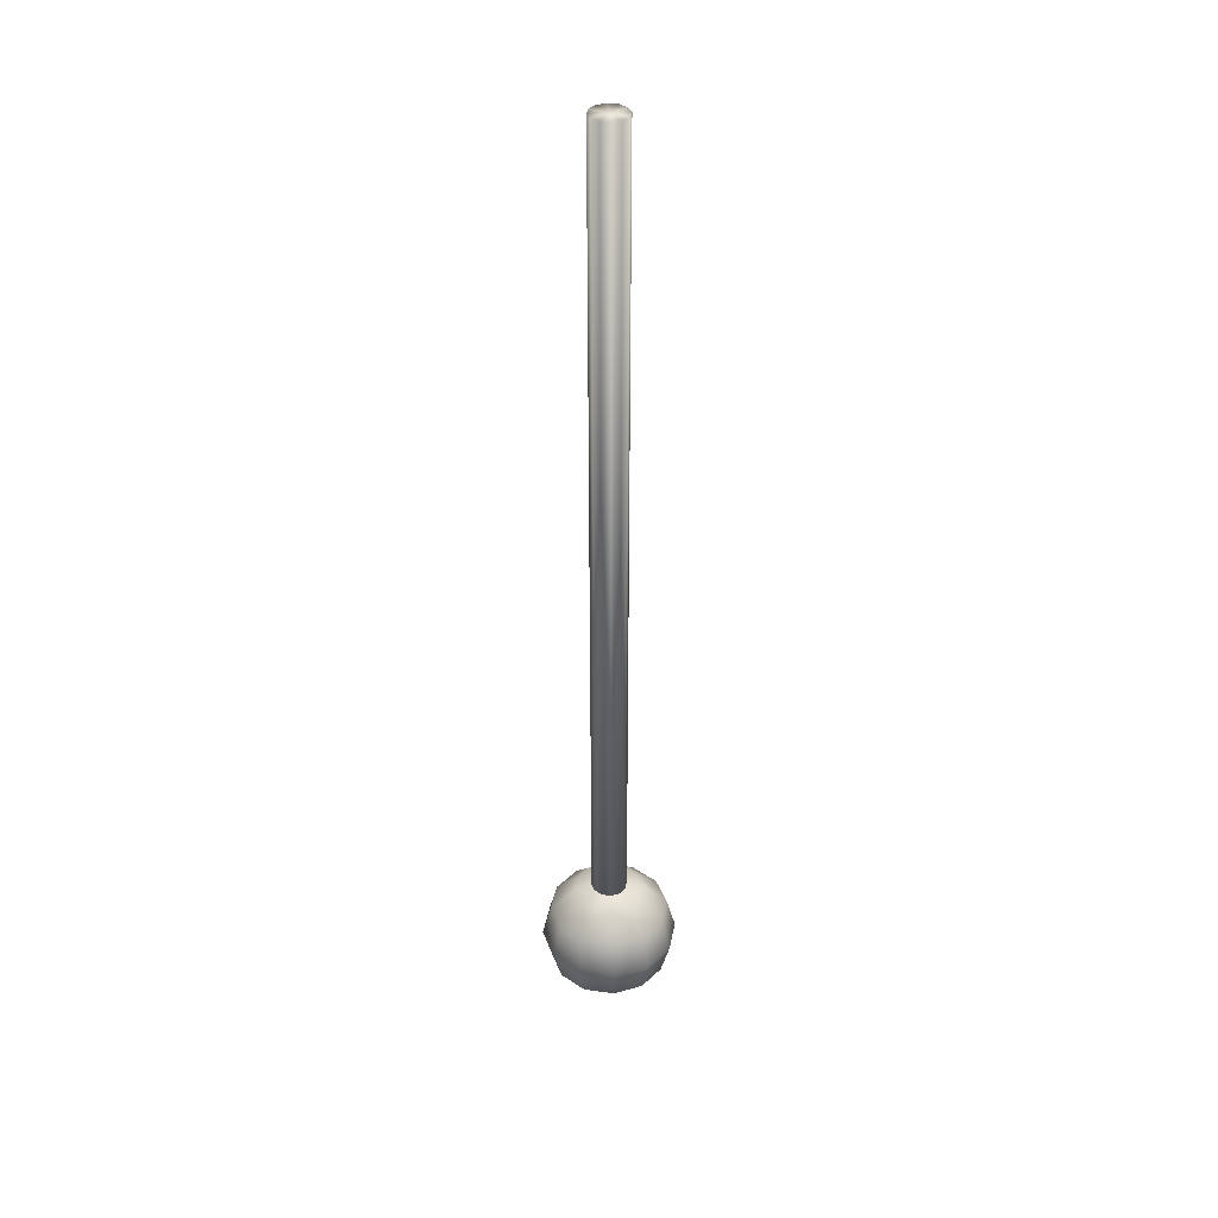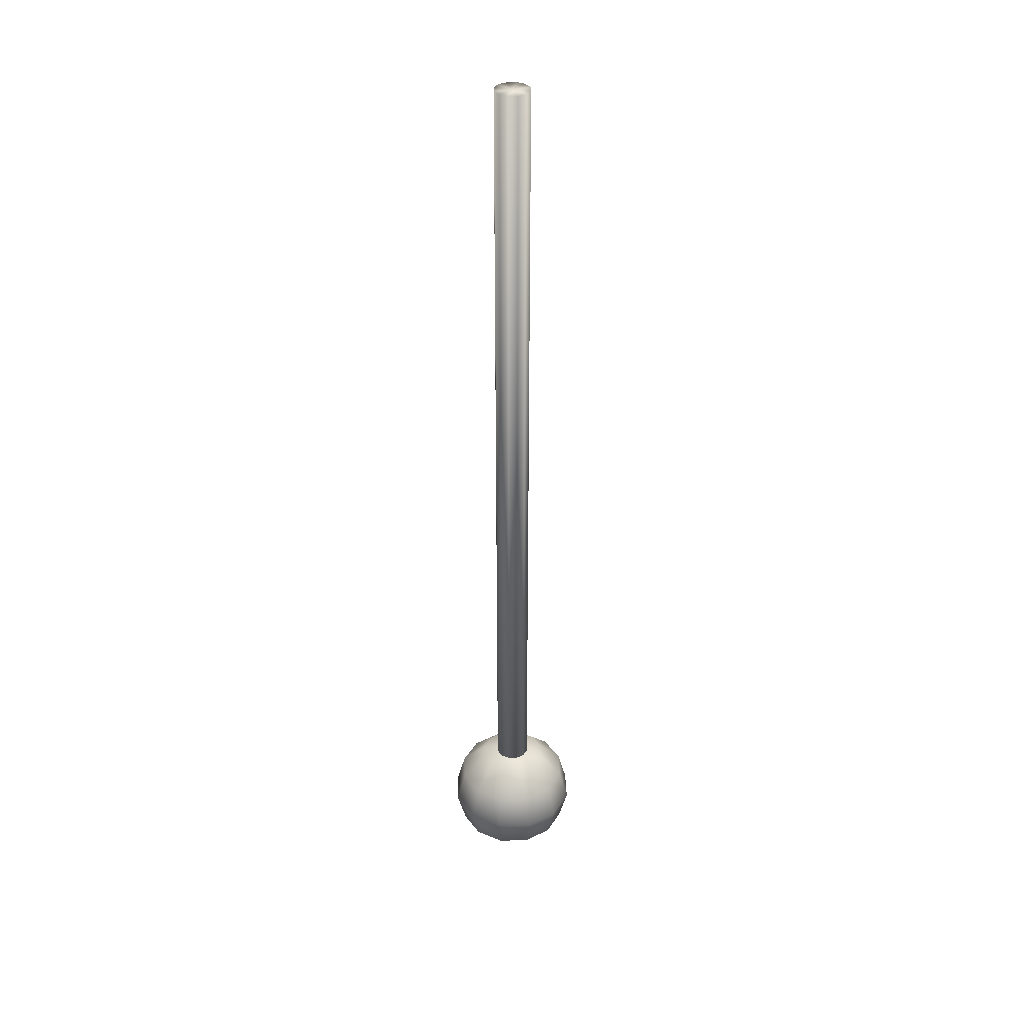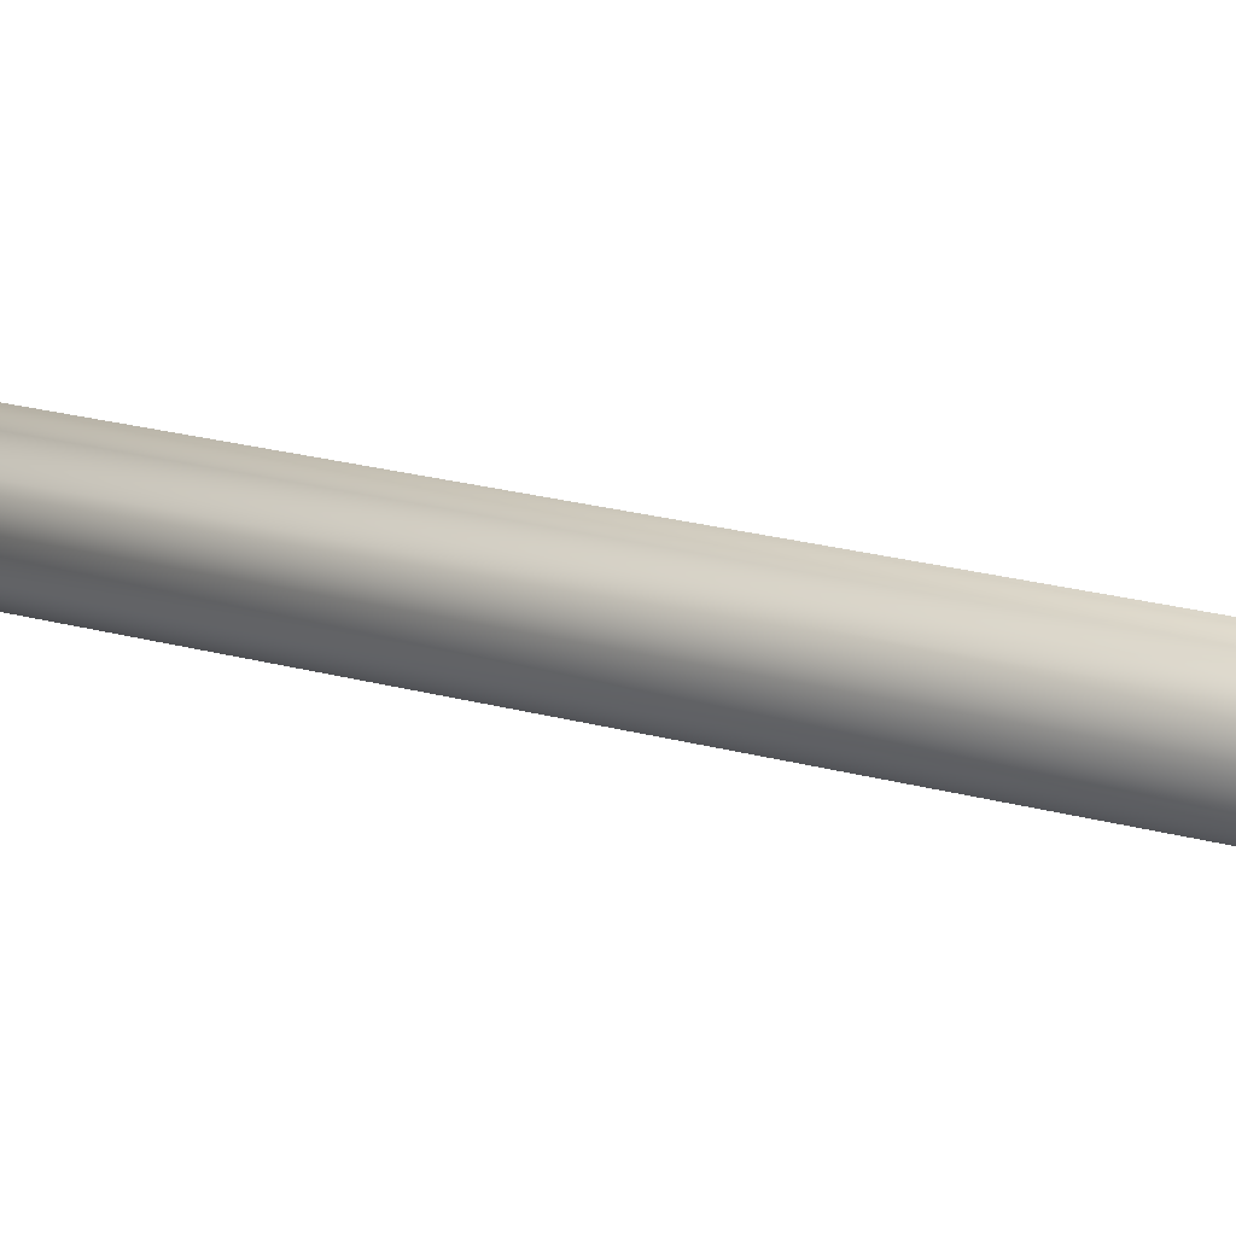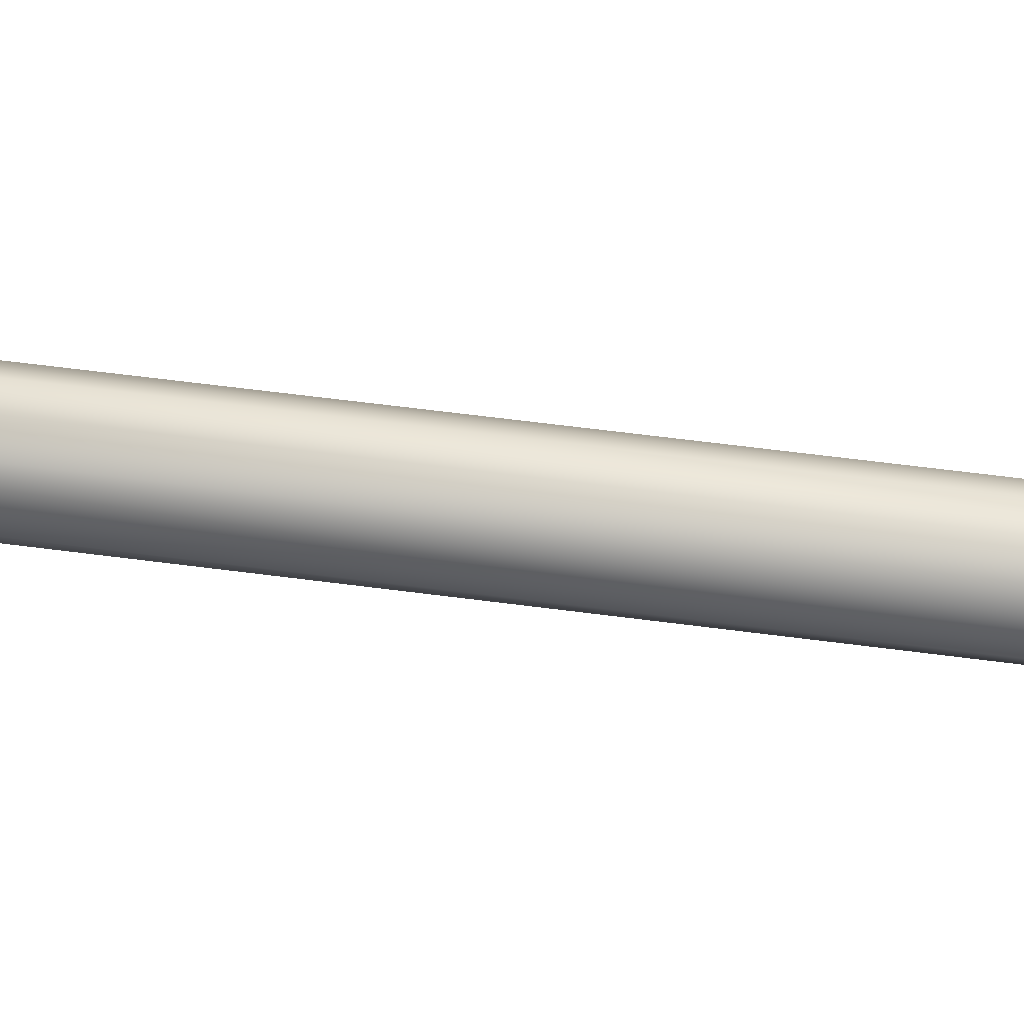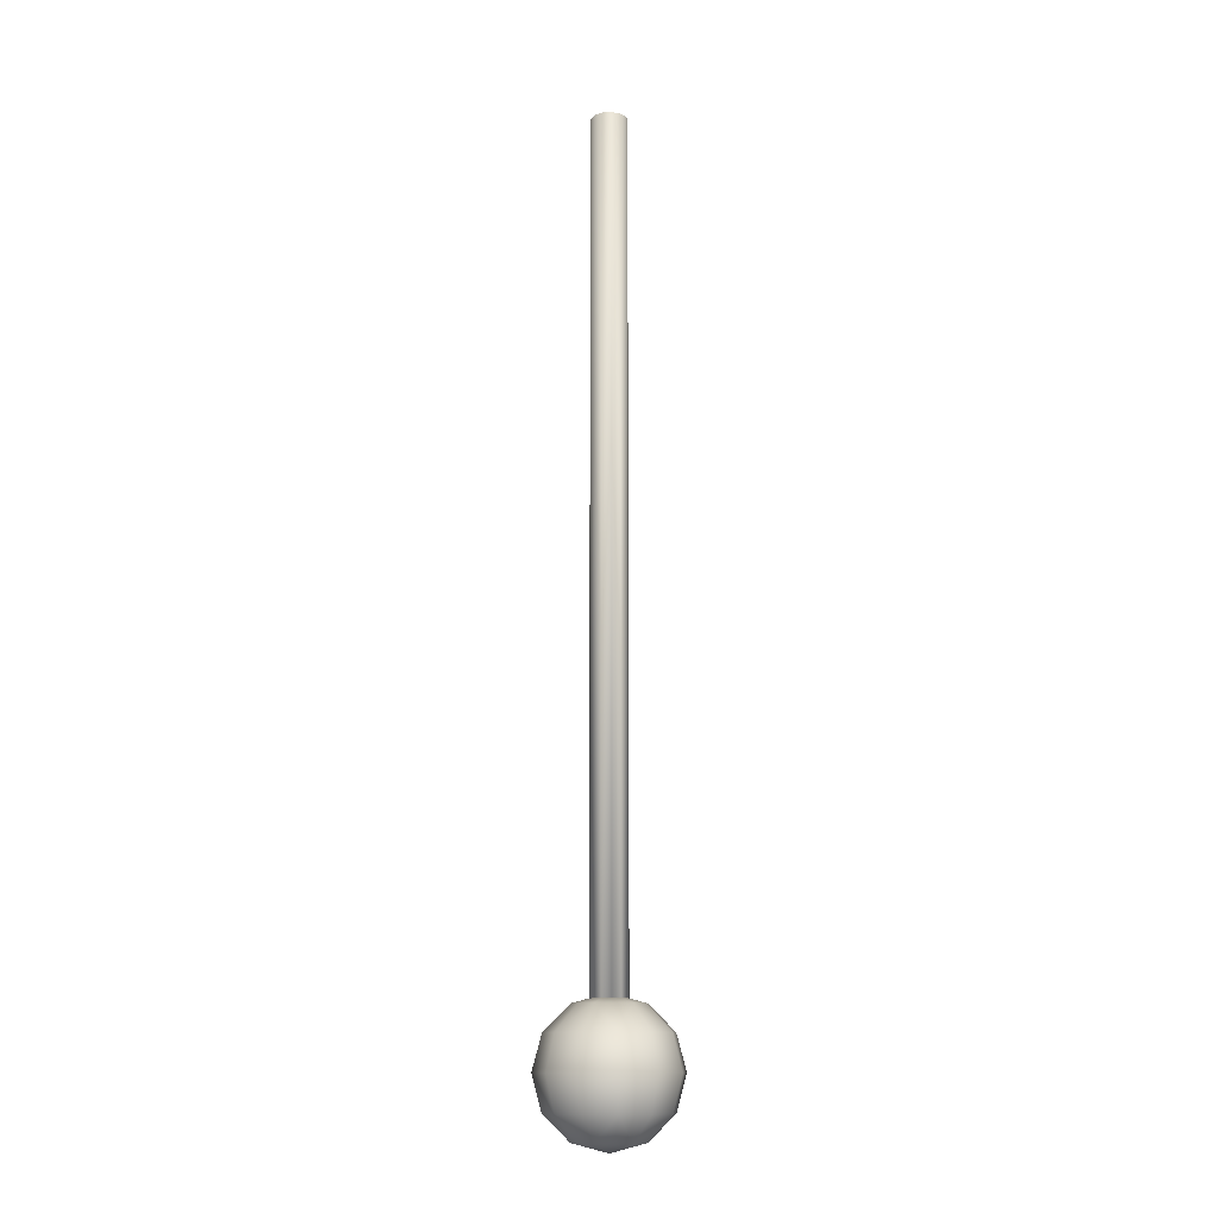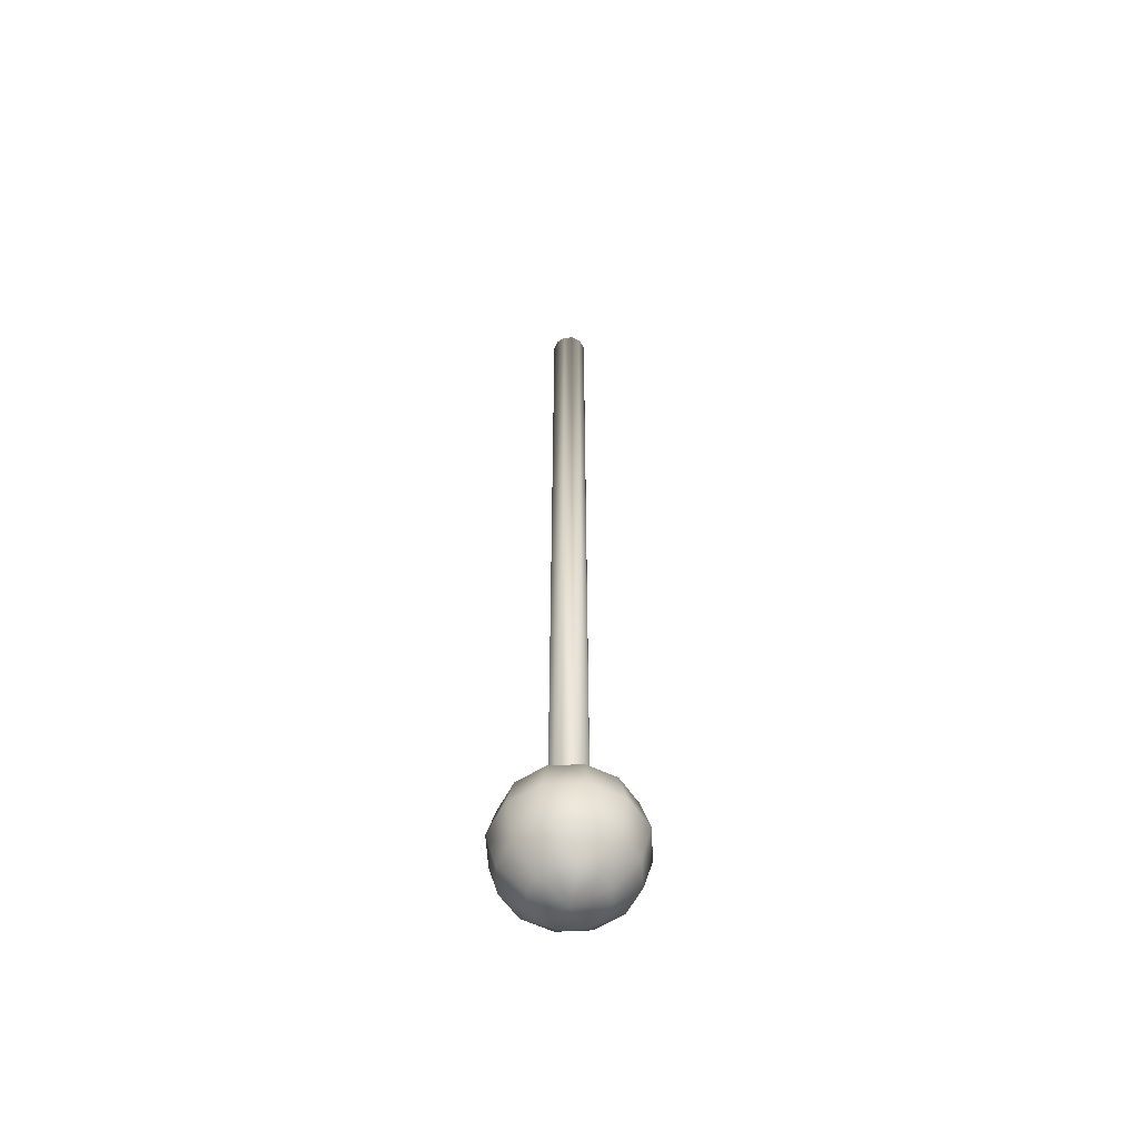
<metadata>
{"format":"obj","ext":"obj","renderer":"f3d","projection":"perspective","resolution":1024,"background":"white","views":[{"elev":37.0,"azim":145.3,"up":"+Z"},{"elev":35.5,"azim":163.0,"up":"+Z"},{"elev":11.8,"azim":131.6,"up":"+Y"},{"elev":36.3,"azim":101.2,"up":"+Y"},{"elev":-12.1,"azim":-7.4,"up":"+Z"},{"elev":-57.4,"azim":18.2,"up":"+Z"}]}
</metadata>
<code>
g Converted object 0
v 0.005714 -0 -10.71
v 0.005714 -0 -8.76
v 0.494 -0 -8.891
v 0.4285 0.2441 -8.891
v 0.2498 0.4228 -8.891
v 0.005714 0.4882 -8.891
v -0.2384 0.4228 -8.891
v -0.4171 0.2441 -8.891
v -0.4825 -0 -8.891
v -0.4171 -0.2441 -8.891
v -0.2384 -0.4228 -8.891
v 0.005714 -0.4882 -8.891
v 0.2498 -0.4228 -8.891
v 0.4285 -0.2441 -8.891
v 0.8514 -0 -9.248
v 0.7381 0.4228 -9.248
v 0.4285 0.7324 -9.248
v 0.005714 0.8456 -9.248
v -0.4171 0.7324 -9.248
v -0.7266 0.4228 -9.248
v -0.8399 -0 -9.248
v -0.7266 -0.4228 -9.248
v -0.4171 -0.7324 -9.248
v 0.005714 -0.8456 -9.248
v 0.4285 -0.7324 -9.248
v 0.7381 -0.4228 -9.248
v 0.9822 -0 -9.737
v 0.8514 0.4882 -9.737
v 0.494 0.8456 -9.737
v 0.005714 0.9765 -9.737
v -0.4825 0.8456 -9.737
v -0.8399 0.4882 -9.737
v -0.9708 -0 -9.737
v -0.8399 -0.4882 -9.737
v -0.4825 -0.8456 -9.737
v 0.005714 -0.9765 -9.737
v 0.494 -0.8456 -9.737
v 0.8514 -0.4882 -9.737
v 0.8514 -0 -10.22
v 0.7381 0.4228 -10.22
v 0.4285 0.7324 -10.22
v 0.005714 0.8456 -10.22
v -0.4171 0.7324 -10.22
v -0.7266 0.4228 -10.22
v -0.8399 -0 -10.22
v -0.7266 -0.4228 -10.22
v -0.4171 -0.7324 -10.22
v 0.005714 -0.8456 -10.22
v 0.4285 -0.7324 -10.22
v 0.7381 -0.4228 -10.22
v 0.494 -0 -10.58
v 0.4285 0.2441 -10.58
v 0.2498 0.4228 -10.58
v 0.005714 0.4882 -10.58
v -0.2384 0.4228 -10.58
v -0.4171 0.2441 -10.58
v -0.4825 -0 -10.58
v -0.4171 -0.2441 -10.58
v -0.2384 -0.4228 -10.58
v 0.005714 -0.4882 -10.58
v 0.2498 -0.4228 -10.58
v 0.4285 -0.2441 -10.58
v 0.2553 -0.0038 3.018
v 0.2553 -0.0038 -9.748
v 0.2211 0.1239 3.018
v 0.2211 0.1239 -9.748
v 0.1277 0.2173 3.018
v 0.1277 0.2173 -9.748
v 0 0.2515 3.018
v 0 0.2515 -9.748
v -0.1277 0.2173 3.018
v -0.1277 0.2173 -9.748
v -0.2211 0.1239 3.018
v -0.2211 0.1239 -9.748
v -0.2553 -0.0038 3.018
v -0.2553 -0.0038 -9.748
v -0.2211 -0.1315 3.018
v -0.2211 -0.1315 -9.748
v -0.1277 -0.2249 3.018
v -0.1277 -0.2249 -9.748
v -0 -0.2591 3.018
v -0 -0.2591 -9.748
v 0.1277 -0.2249 3.018
v 0.1277 -0.2249 -9.748
v 0.2211 -0.1315 3.018
v 0.2211 -0.1315 -9.748
v 0 -0.0038 -9.748
v 0 -0.0038 3.018
f 2 3 4
f 1 52 51
f 2 4 5
f 1 53 52
f 2 5 6
f 1 54 53
f 2 6 7
f 1 55 54
f 2 7 8
f 1 56 55
f 2 8 9
f 1 57 56
f 2 9 10
f 1 58 57
f 2 10 11
f 1 59 58
f 2 11 12
f 1 60 59
f 2 12 13
f 1 61 60
f 2 13 14
f 1 62 61
f 2 14 3
f 1 51 62
f 3 15 16
f 3 16 4
f 4 16 5
f 16 17 5
f 5 17 18
f 5 18 6
f 6 18 7
f 18 19 7
f 7 19 20
f 7 20 8
f 8 20 9
f 20 21 9
f 9 21 22
f 9 22 10
f 10 22 11
f 22 23 11
f 11 23 24
f 11 24 12
f 12 24 13
f 24 25 13
f 13 25 26
f 13 26 14
f 14 26 3
f 26 15 3
f 15 27 16
f 27 28 16
f 16 28 29
f 16 29 17
f 17 29 18
f 29 30 18
f 18 30 31
f 18 31 19
f 19 31 20
f 31 32 20
f 20 32 33
f 20 33 21
f 21 33 22
f 33 34 22
f 22 34 35
f 22 35 23
f 23 35 24
f 35 36 24
f 24 36 37
f 24 37 25
f 25 37 26
f 37 38 26
f 26 38 27
f 26 27 15
f 27 39 40
f 27 40 28
f 28 40 29
f 40 41 29
f 29 41 42
f 29 42 30
f 30 42 31
f 42 43 31
f 31 43 44
f 31 44 32
f 32 44 33
f 44 45 33
f 33 45 46
f 33 46 34
f 34 46 35
f 46 47 35
f 35 47 48
f 35 48 36
f 36 48 37
f 48 49 37
f 37 49 50
f 37 50 38
f 38 50 27
f 50 39 27
f 39 51 40
f 51 52 40
f 40 52 53
f 40 53 41
f 41 53 42
f 53 54 42
f 42 54 55
f 42 55 43
f 43 55 44
f 55 56 44
f 44 56 57
f 44 57 45
f 45 57 46
f 57 58 46
f 46 58 59
f 46 59 47
f 47 59 48
f 59 60 48
f 48 60 61
f 48 61 49
f 49 61 50
f 61 62 50
f 50 62 51
f 50 51 39
f 63 65 88
f 64 87 66
f 63 64 65
f 64 66 65
f 65 67 88
f 66 87 68
f 65 66 68
f 65 68 67
f 67 69 88
f 68 87 70
f 67 68 69
f 68 70 69
f 69 71 88
f 70 87 72
f 69 70 72
f 69 72 71
f 71 73 88
f 72 87 74
f 71 72 73
f 72 74 73
f 73 75 88
f 74 87 76
f 73 74 76
f 73 76 75
f 75 77 88
f 76 87 78
f 75 76 77
f 76 78 77
f 77 79 88
f 78 87 80
f 77 78 80
f 77 80 79
f 79 81 88
f 80 87 82
f 79 80 81
f 80 82 81
f 81 83 88
f 82 87 84
f 81 82 84
f 81 84 83
f 83 85 88
f 84 87 86
f 83 84 85
f 84 86 85
f 85 63 88
f 86 87 64
f 85 86 64
f 85 64 63

</code>
